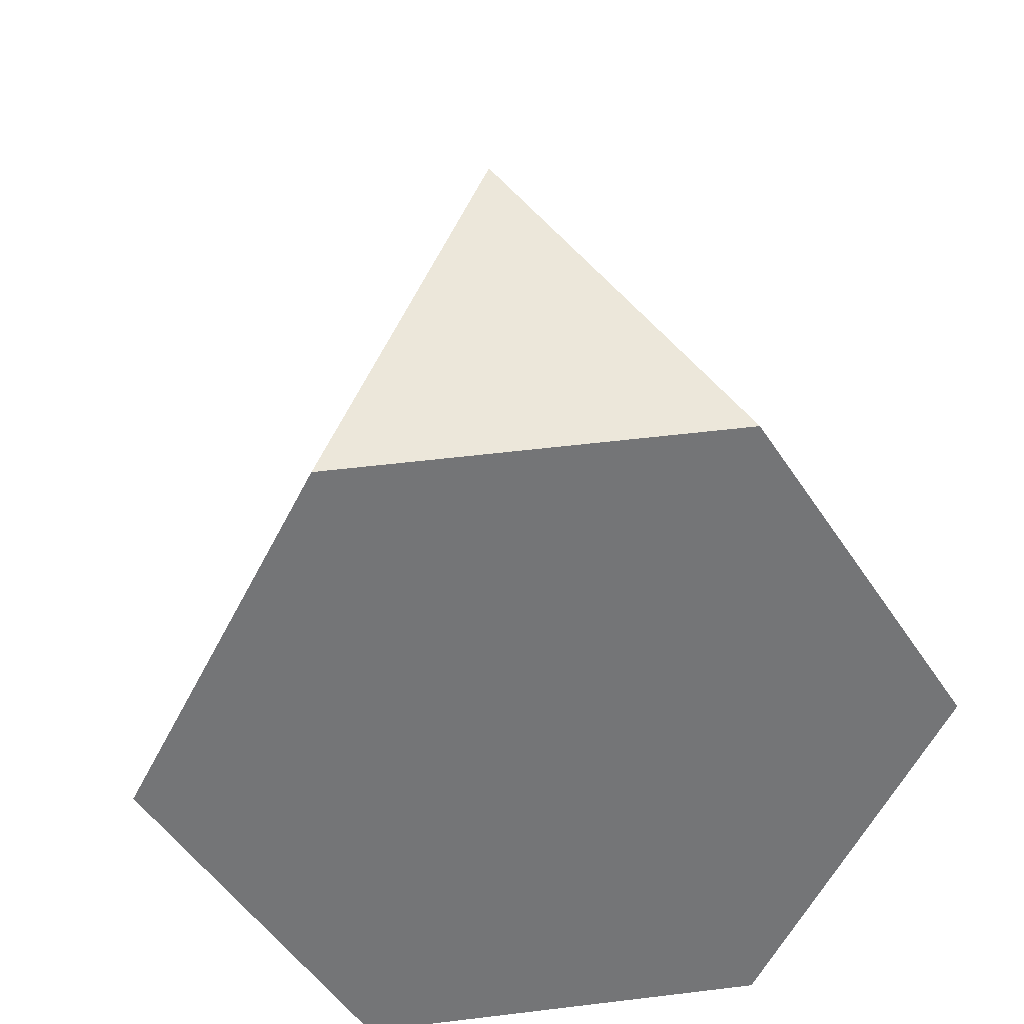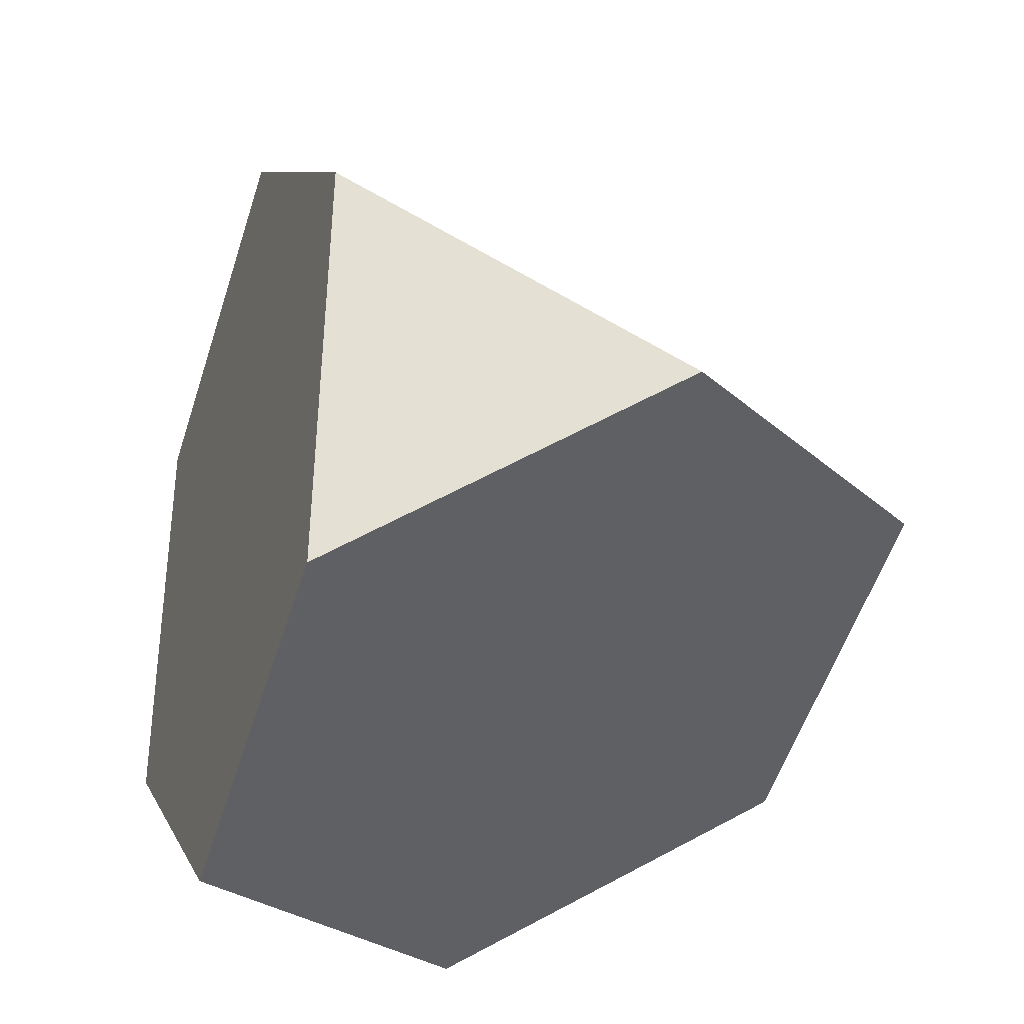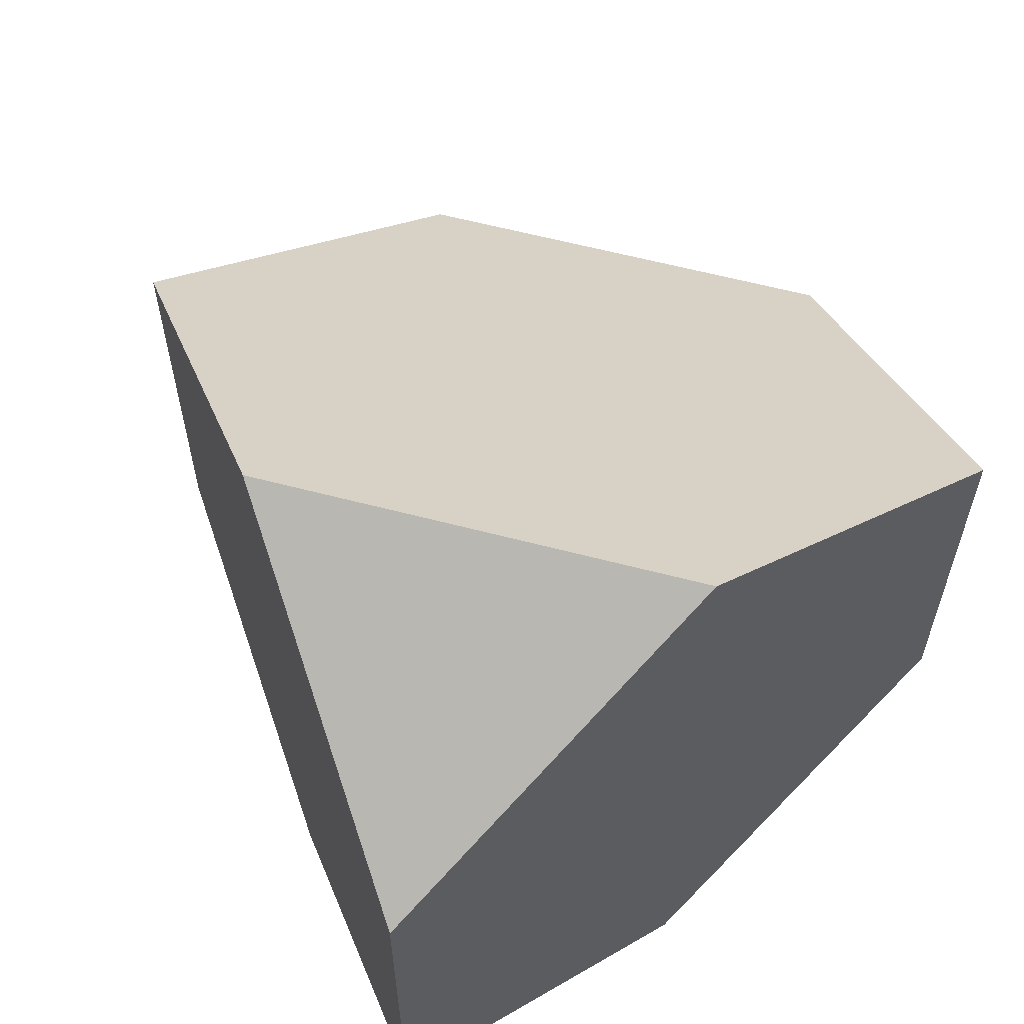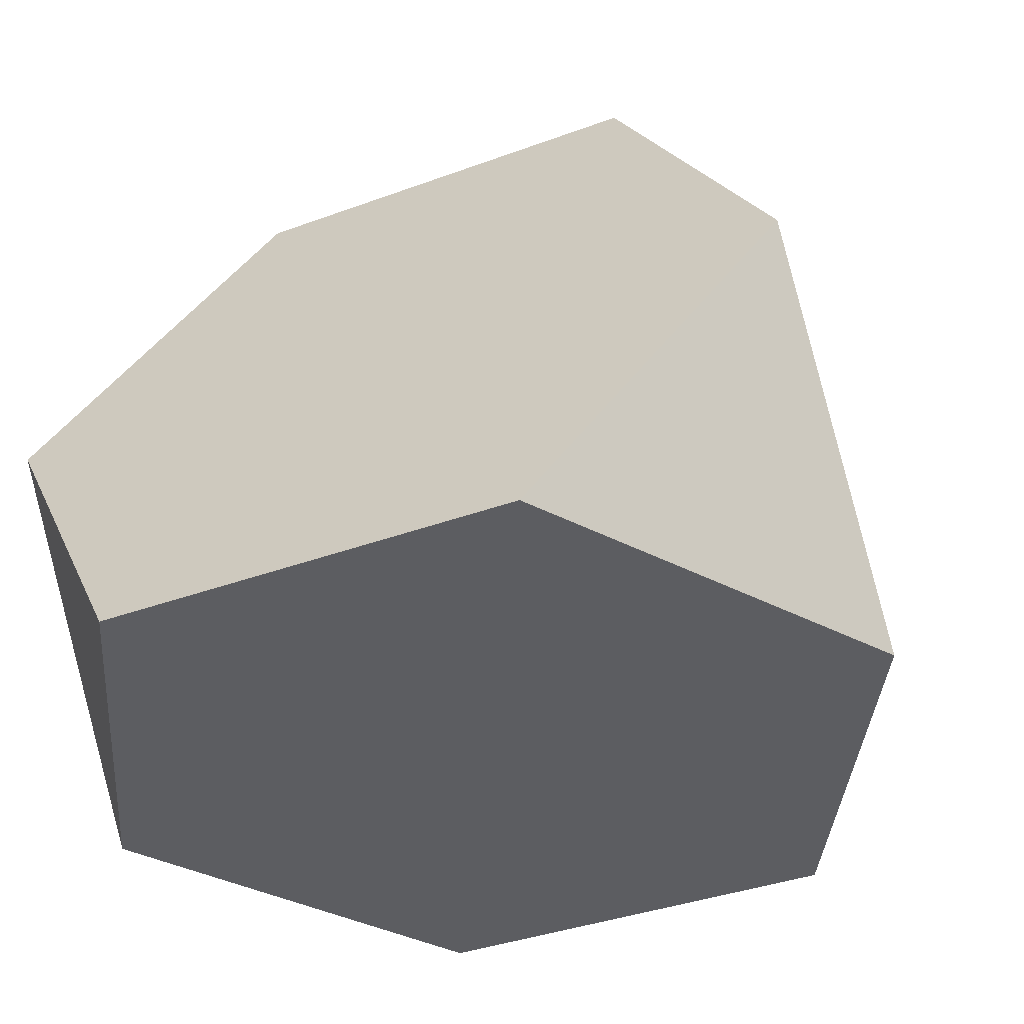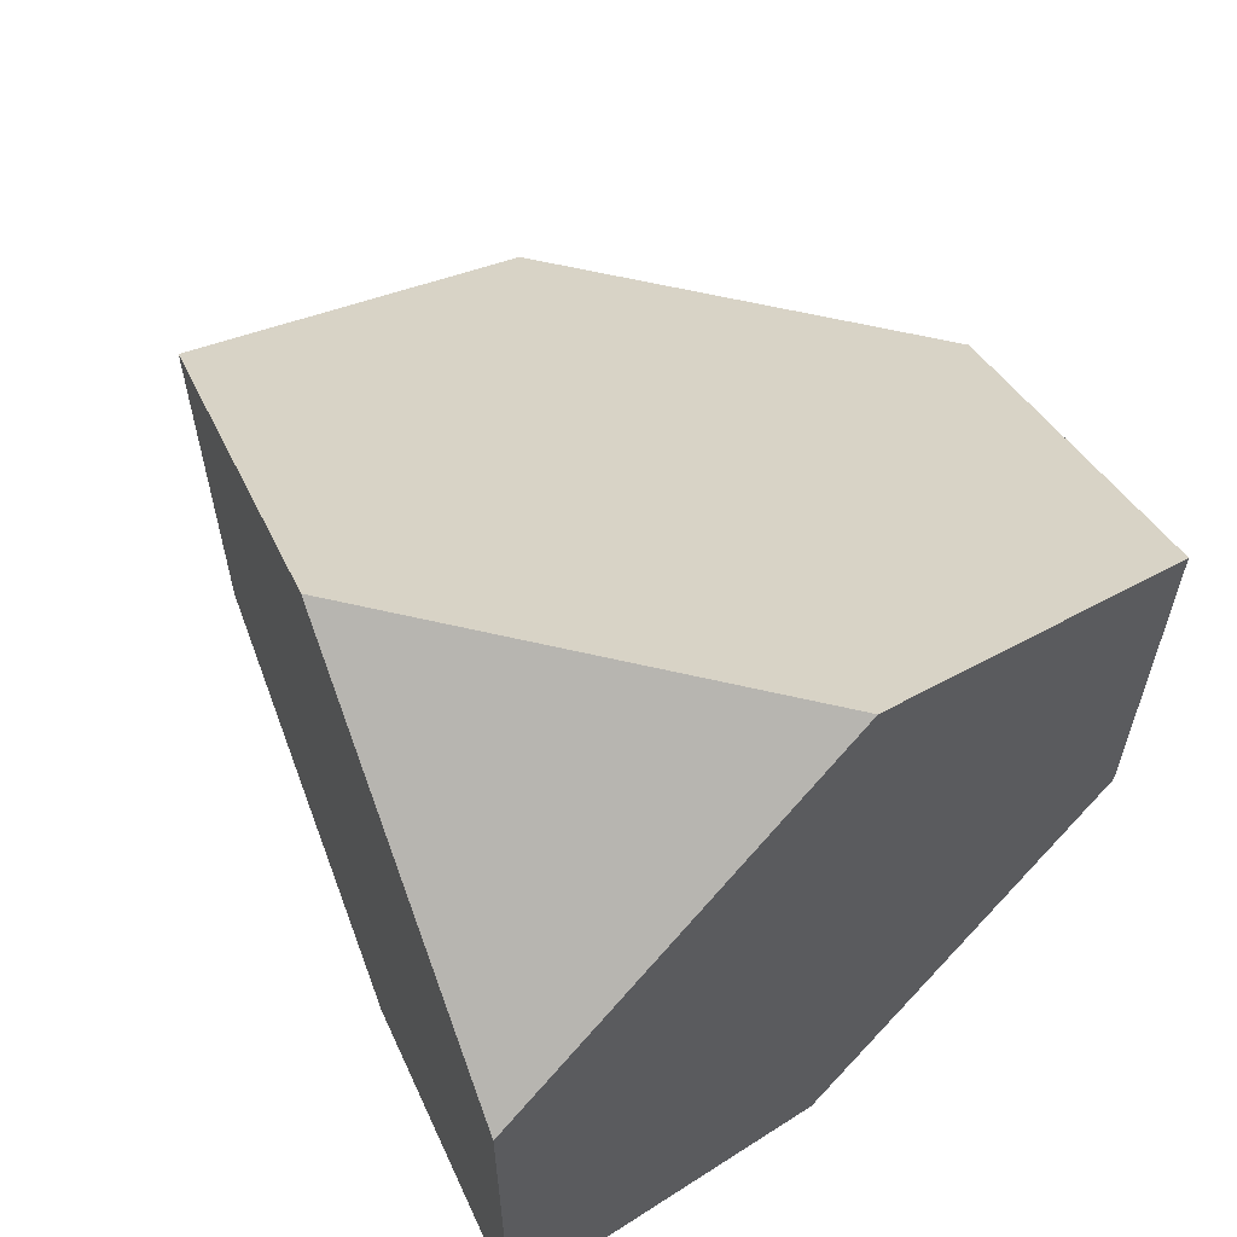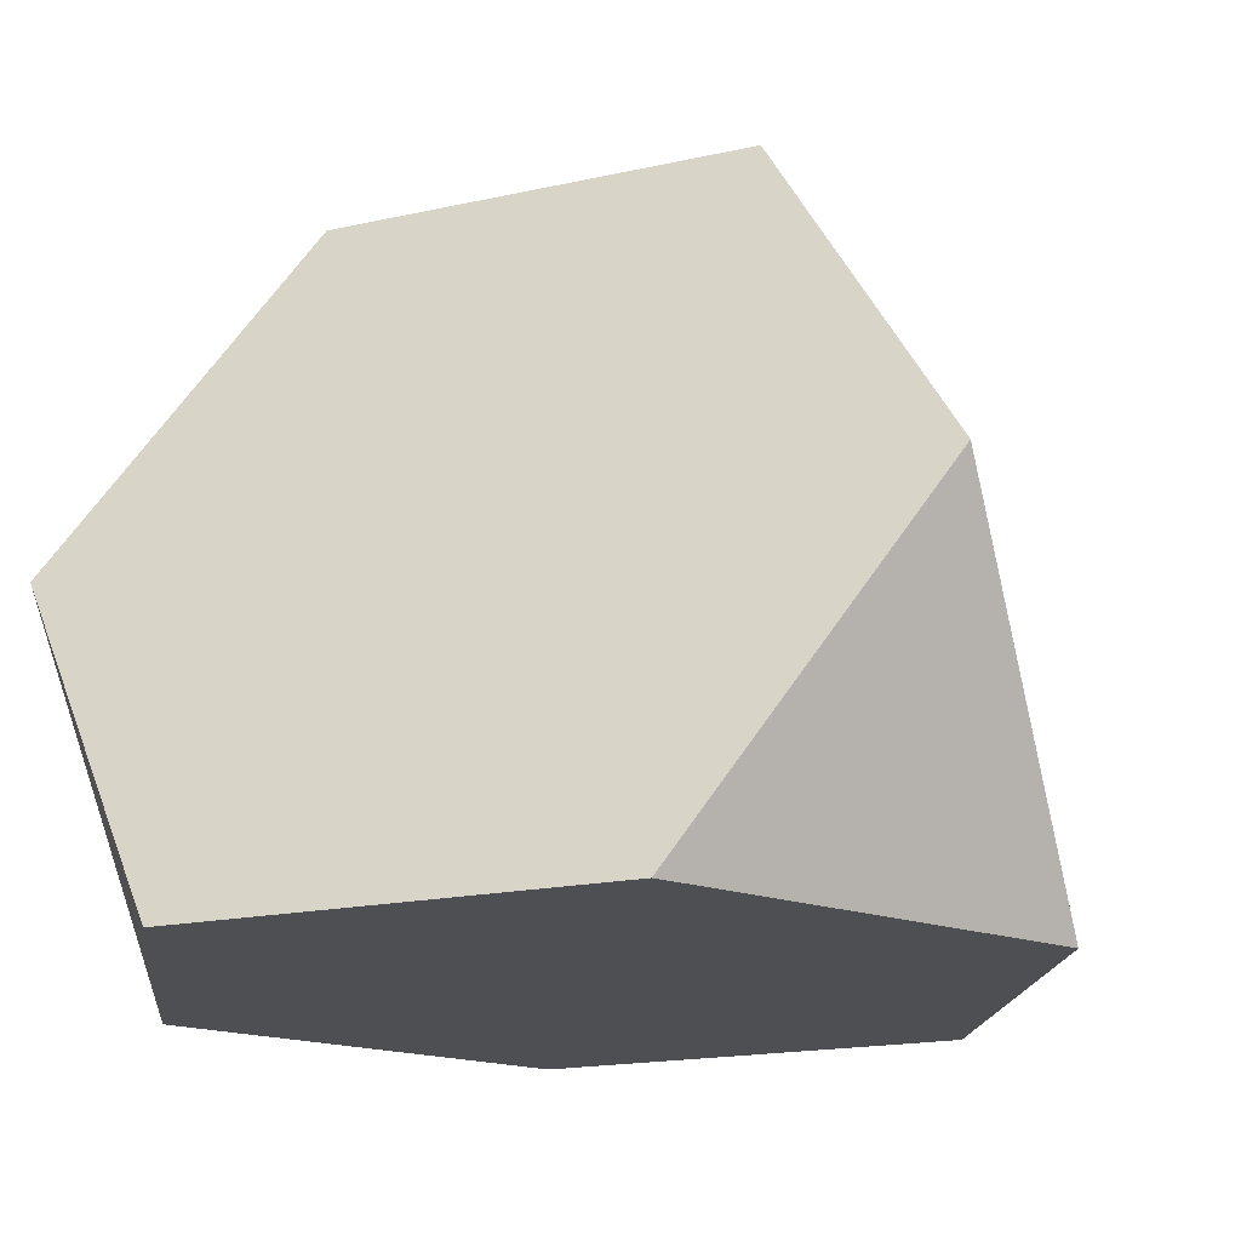
<metadata>
{"format":"obj","ext":"obj","renderer":"f3d","projection":"perspective","resolution":1024,"background":"white","views":[{"elev":53.6,"azim":-97.4,"up":"+Y"},{"elev":66.0,"azim":1.9,"up":"+Y"},{"elev":61.2,"azim":-39.8,"up":"+Z"},{"elev":-36.9,"azim":-64.4,"up":"+Y"},{"elev":62.2,"azim":-41.5,"up":"+Z"},{"elev":-17.8,"azim":-66.3,"up":"+Y"}]}
</metadata>
<code>
o Solid.006
v -0.157 0.556 -0.2719
v -0.157 0.556 0.2719
v 0.314 0.556 0
v 0.6289 0.1107 0
v 0.4719 -0.3333 0.2719
v 0.4719 -0.3333 -0.2719
v -0.000471 -0.3333 -0.5446
v -0.4714 -0.3333 -0.2727
v -0.3144 0.1107 -0.5446
v -0.4714 -0.3333 0.2727
v -0.000471 -0.3333 0.5446
v -0.3144 0.1107 0.5446
f 1 2 3
f 4 5 6
f 7 8 9
f 10 11 12
f 3 6 9
f 1 8 12
f 2 11 4
f 5 10 7
f 9 1 3
f 3 4 6
f 6 7 9
f 12 2 1
f 1 9 8
f 8 10 12
f 4 3 2
f 2 12 11
f 11 5 4
f 7 6 5
f 5 11 10
f 10 8 7

</code>
